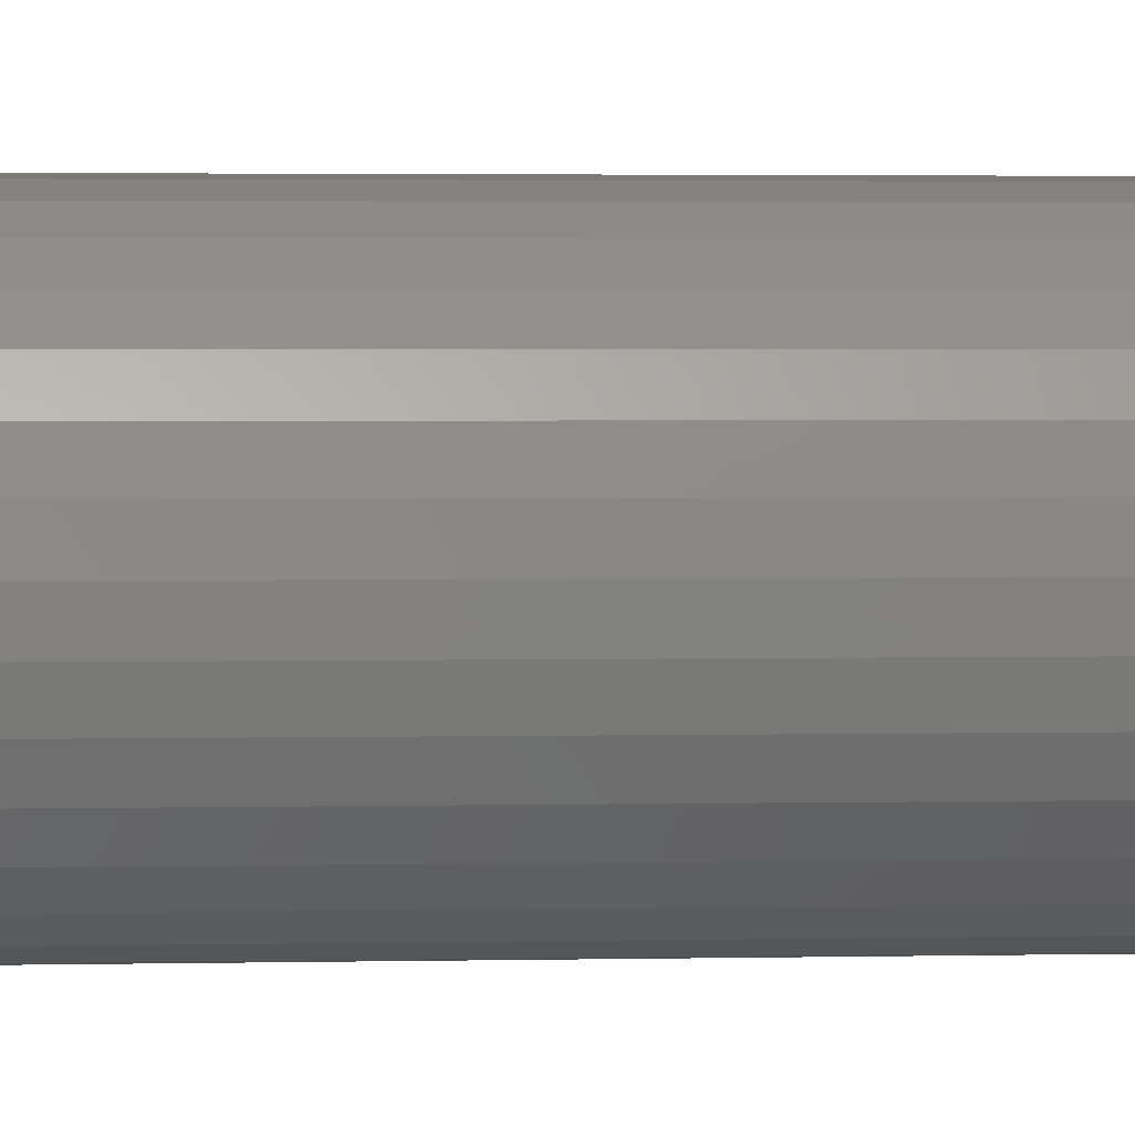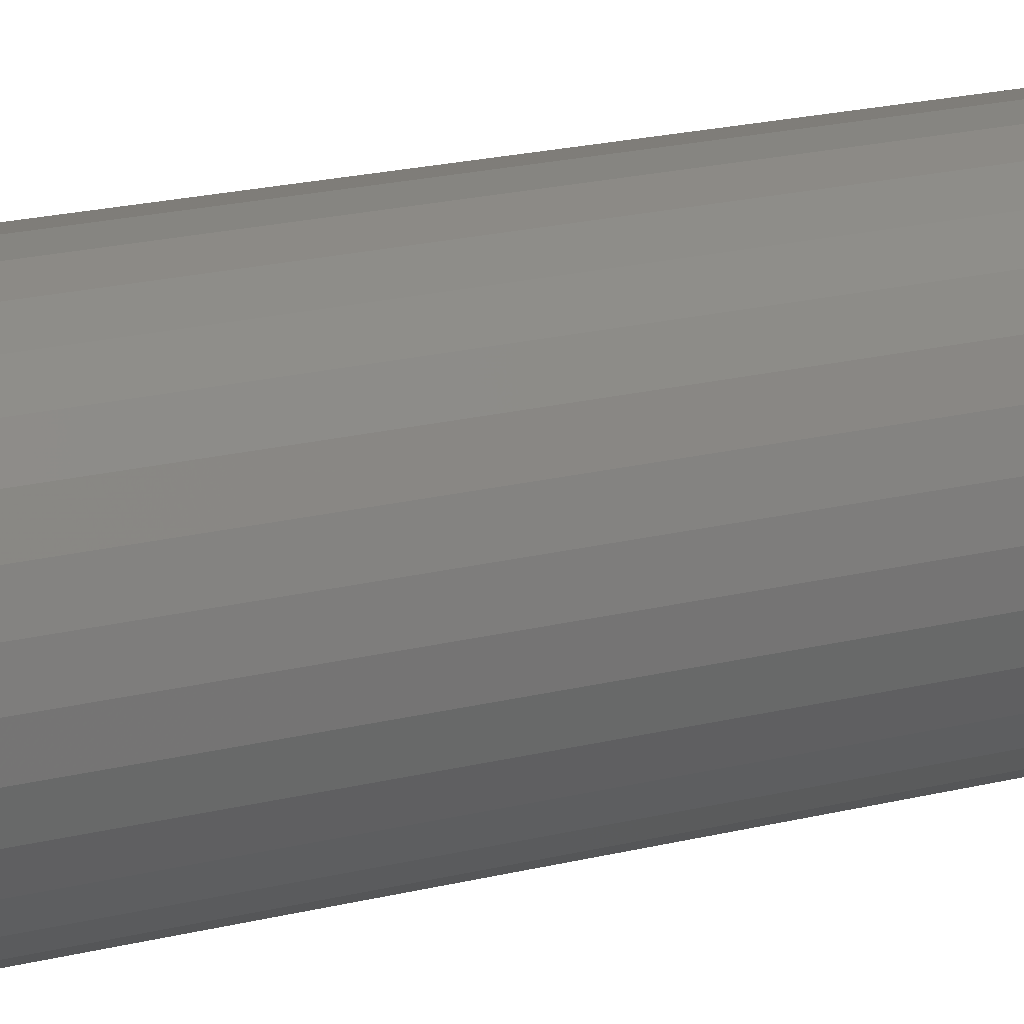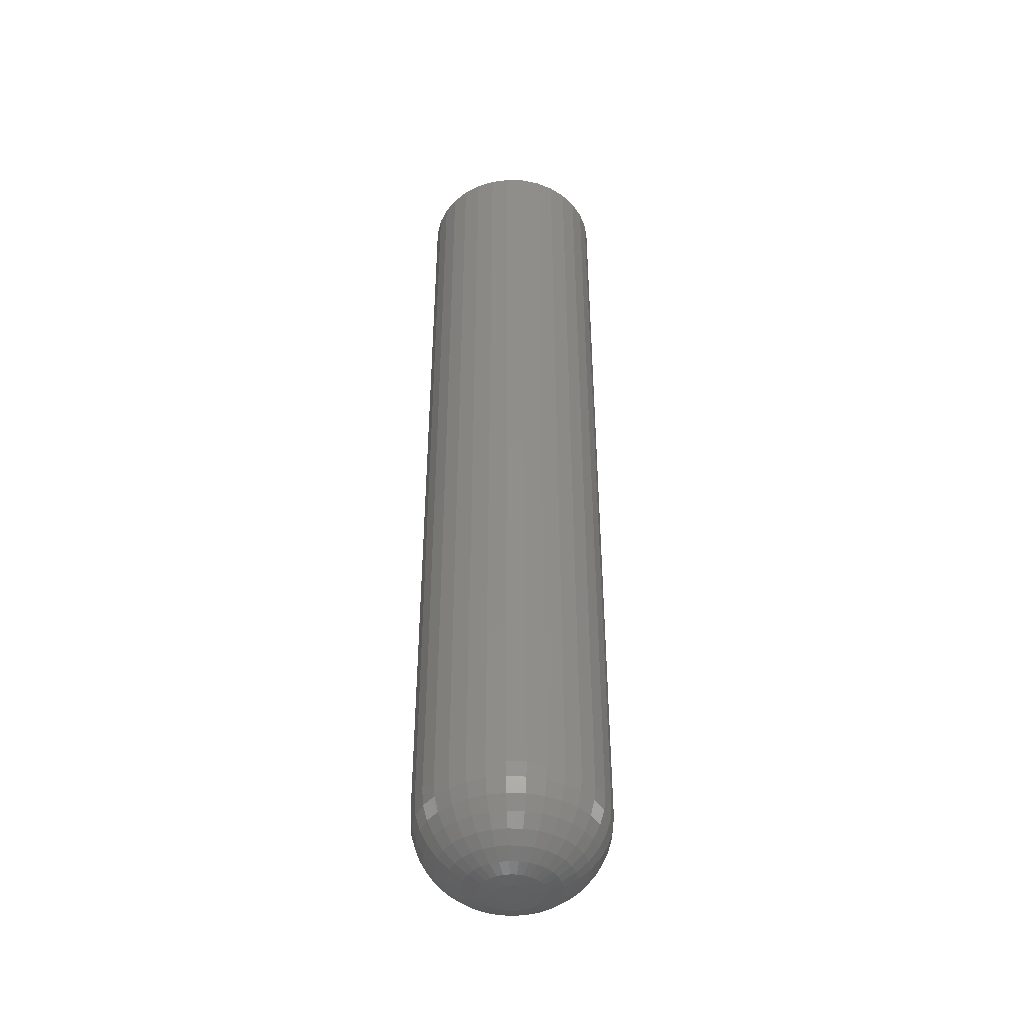
<metadata>
{"format":"stl","ext":"stl","renderer":"f3d","projection":"perspective","resolution":1024,"background":"white","views":[{"elev":1.6,"azim":-97.3,"up":"+Y"},{"elev":16.1,"azim":-119.8,"up":"+Y"},{"elev":-43.4,"azim":172.1,"up":"+Z"}]}
</metadata>
<code>
# stl→obj: 320 verts, 636 faces
v 0.005714 0.008839 0
v -0.01196 0.008839 0
v 0.00382 0.01039 0
v -0.01352 0.006945 0
v 0.007268 0.006945 0
v -0.01467 0.004784 0
v 0.008423 0.004784 0
v 0.007268 -0.006945 0
v -0.01352 -0.006945 0
v 0.008423 -0.004784 0
v -0.01196 -0.008839 0
v 0.005714 -0.008839 0
v -0.01007 -0.01039 0
v -0.01007 0.01039 0
v -0.007909 0.01155 0
v -0.005564 0.01226 0
v -0.003125 0.0125 0
v -0.0006864 0.01226 0
v 0.001659 0.01155 0
v 0.00382 -0.01039 0
v 0.001659 -0.01155 0
v -0.0006864 -0.01226 0
v -0.003125 -0.0125 0
v -0.005564 -0.01226 0
v -0.007909 -0.01155 0
v -0.01467 -0.004784 0
v -0.01538 -0.002439 0
v 0.009135 -0.002439 0
v -0.01562 8.647e-18 0
v 0.009375 -1.497e-18 0
v -0.01538 0.002439 0
v 0.009135 0.002439 0
v 0.07187 -8.498e-17 0.0625
v 0.07187 0 0.75
v 0.07043 -0.01463 0.0625
v 0.07043 -0.01463 0.75
v 0.06617 -0.0287 0.0625
v 0.06617 -0.0287 0.75
v 0.05924 -0.04167 0.0625
v 0.05924 -0.04167 0.75
v 0.04991 -0.05303 0.0625
v 0.04991 -0.05303 0.75
v 0.03854 -0.06236 0.0625
v 0.03854 -0.06236 0.75
v 0.02558 -0.06929 0.0625
v 0.02558 -0.06929 0.75
v 0.01151 -0.07356 0.0625
v 0.01151 -0.07356 0.75
v -0.003125 -0.075 0.0625
v -0.003125 -0.075 0.75
v -0.01776 -0.07356 0.0625
v -0.01776 -0.07356 0.75
v -0.03183 -0.06929 0.0625
v -0.03183 -0.06929 0.75
v -0.04479 -0.06236 0.0625
v -0.04479 -0.06236 0.75
v -0.05616 -0.05303 0.0625
v -0.05616 -0.05303 0.75
v -0.06549 -0.04167 0.0625
v -0.06549 -0.04167 0.75
v -0.07242 -0.0287 0.0625
v -0.07242 -0.0287 0.75
v -0.07668 -0.01463 0.0625
v -0.07668 -0.01463 0.75
v -0.07812 9.185e-18 0.0625
v -0.07812 9.185e-18 0.75
v -0.07668 0.01463 0.0625
v -0.07668 0.01463 0.75
v -0.07242 0.0287 0.0625
v -0.07242 0.0287 0.75
v -0.06549 0.04167 0.0625
v -0.06549 0.04167 0.75
v -0.05616 0.05303 0.0625
v -0.05616 0.05303 0.75
v -0.04479 0.06236 0.0625
v -0.04479 0.06236 0.75
v -0.03183 0.06929 0.0625
v -0.03183 0.06929 0.75
v -0.01776 0.07356 0.0625
v -0.01776 0.07356 0.75
v -0.003125 0.075 0.0625
v -0.003125 0.075 0.75
v 0.01151 0.07356 0.0625
v 0.01151 0.07356 0.75
v 0.02558 0.06929 0.0625
v 0.02558 0.06929 0.75
v 0.03854 0.06236 0.0625
v 0.03854 0.06236 0.75
v 0.04991 0.05303 0.0625
v 0.04991 0.05303 0.75
v 0.05924 0.04167 0.0625
v 0.05924 0.04167 0.75
v 0.06617 0.0287 0.0625
v 0.06617 0.0287 0.75
v 0.07043 0.01463 0.0625
v 0.07043 0.01463 0.75
v -0.07692 6.245e-17 0.05031
v -0.07551 0.0144 0.05031
v -0.07337 6.245e-17 0.03858
v -0.07202 0.0137 0.03858
v -0.06759 5.551e-17 0.02778
v -0.06635 0.01258 0.02778
v -0.05982 4.857e-17 0.01831
v -0.05873 0.01106 0.01831
v -0.05035 4.51e-17 0.01053
v -0.04944 0.009213 0.01053
v -0.03954 3.123e-17 0.004758
v -0.03884 0.007105 0.004758
v -0.02782 2.082e-17 0.001201
v -0.02734 0.004817 0.001201
v 0.06926 0.0144 0.05031
v 0.07067 -3.469e-17 0.05031
v 0.06577 0.0137 0.03858
v 0.06712 -3.469e-17 0.03858
v 0.0601 0.01258 0.02778
v 0.06134 -2.776e-17 0.02778
v 0.05248 0.01106 0.01831
v 0.05357 -2.776e-17 0.01831
v 0.04319 0.009213 0.01053
v 0.0441 -2.429e-17 0.01053
v 0.03259 0.007105 0.004758
v 0.03329 -1.735e-17 0.004758
v 0.02109 0.004817 0.001201
v 0.02157 -1.388e-17 0.001201
v 0.06506 0.02824 0.05031
v 0.06177 0.02688 0.03858
v 0.05643 0.02467 0.02778
v 0.04925 0.0217 0.01831
v 0.0405 0.01807 0.01053
v 0.03052 0.01394 0.004758
v 0.01969 0.00945 0.001201
v 0.05824 0.041 0.05031
v 0.05528 0.03902 0.03858
v 0.05048 0.03582 0.02778
v 0.04401 0.0315 0.01831
v 0.03614 0.02624 0.01053
v 0.02716 0.02023 0.004758
v 0.01741 0.01372 0.001201
v 0.04906 0.05218 0.05031
v 0.04654 0.04967 0.03858
v 0.04246 0.04558 0.02778
v 0.03696 0.04009 0.01831
v 0.03027 0.03339 0.01053
v 0.02263 0.02575 0.004758
v 0.01434 0.01746 0.001201
v 0.03788 0.06136 0.05031
v 0.0359 0.0584 0.03858
v 0.03269 0.0536 0.02778
v 0.02837 0.04714 0.01831
v 0.02311 0.03926 0.01053
v 0.01711 0.03028 0.004758
v 0.01059 0.02053 0.001201
v 0.02512 0.06818 0.05031
v 0.02376 0.0649 0.03858
v 0.02155 0.05956 0.02778
v 0.01857 0.05238 0.01831
v 0.01495 0.04363 0.01053
v 0.01081 0.03365 0.004758
v 0.006325 0.02281 0.001201
v 0.01127 0.07238 0.05031
v 0.01058 0.06889 0.03858
v 0.009452 0.06323 0.02778
v 0.007935 0.0556 0.01831
v 0.006088 0.04632 0.01053
v 0.00398 0.03572 0.004758
v 0.001692 0.02422 0.001201
v -0.003125 0.0738 0.05031
v -0.003125 0.07024 0.03858
v -0.003125 0.06447 0.02778
v -0.003125 0.05669 0.01831
v -0.003125 0.04722 0.01053
v -0.003125 0.03642 0.004758
v -0.003125 0.02469 0.001201
v -0.01752 0.07238 0.05031
v -0.01683 0.06889 0.03858
v -0.0157 0.06323 0.02778
v -0.01419 0.0556 0.01831
v -0.01234 0.04632 0.01053
v -0.01023 0.03572 0.004758
v -0.007942 0.02422 0.001201
v -0.03137 0.06818 0.05031
v -0.03001 0.0649 0.03858
v -0.0278 0.05956 0.02778
v -0.02482 0.05238 0.01831
v -0.0212 0.04363 0.01053
v -0.01706 0.03365 0.004758
v -0.01257 0.02281 0.001201
v -0.04413 0.06136 0.05031
v -0.04215 0.0584 0.03858
v -0.03894 0.0536 0.02778
v -0.03462 0.04714 0.01831
v -0.02936 0.03926 0.01053
v -0.02336 0.03028 0.004758
v -0.01684 0.02053 0.001201
v -0.05531 0.05218 0.05031
v -0.05279 0.04967 0.03858
v -0.04871 0.04558 0.02778
v -0.04321 0.04009 0.01831
v -0.03652 0.03339 0.01053
v -0.02888 0.02575 0.004758
v -0.02059 0.01746 0.001201
v -0.06449 0.041 0.05031
v -0.06153 0.03902 0.03858
v -0.05673 0.03582 0.02778
v -0.05026 0.0315 0.01831
v -0.04239 0.02624 0.01053
v -0.03341 0.02023 0.004758
v -0.02366 0.01372 0.001201
v -0.07131 0.02824 0.05031
v -0.06802 0.02688 0.03858
v -0.06268 0.02467 0.02778
v -0.0555 0.0217 0.01831
v -0.04675 0.01807 0.01053
v -0.03677 0.01394 0.004758
v -0.02594 0.00945 0.001201
v 0.06926 -0.0144 0.05031
v 0.06577 -0.0137 0.03858
v 0.0601 -0.01258 0.02778
v 0.05248 -0.01106 0.01831
v 0.04319 -0.009213 0.01053
v 0.03259 -0.007105 0.004758
v 0.02109 -0.004817 0.001201
v -0.07551 -0.0144 0.05031
v -0.07202 -0.0137 0.03858
v -0.06635 -0.01258 0.02778
v -0.05873 -0.01106 0.01831
v -0.04944 -0.009213 0.01053
v -0.03884 -0.007105 0.004758
v -0.02734 -0.004817 0.001201
v -0.07131 -0.02824 0.05031
v -0.06802 -0.02688 0.03858
v -0.06268 -0.02467 0.02778
v -0.0555 -0.0217 0.01831
v -0.04675 -0.01807 0.01053
v -0.03677 -0.01394 0.004758
v -0.02594 -0.00945 0.001201
v -0.06449 -0.041 0.05031
v -0.06153 -0.03902 0.03858
v -0.05673 -0.03582 0.02778
v -0.05026 -0.0315 0.01831
v -0.04239 -0.02624 0.01053
v -0.03341 -0.02023 0.004758
v -0.02366 -0.01372 0.001201
v -0.05531 -0.05218 0.05031
v -0.05279 -0.04967 0.03858
v -0.04871 -0.04558 0.02778
v -0.04321 -0.04009 0.01831
v -0.03652 -0.03339 0.01053
v -0.02888 -0.02575 0.004758
v -0.02059 -0.01746 0.001201
v -0.04413 -0.06136 0.05031
v -0.04215 -0.0584 0.03858
v -0.03894 -0.0536 0.02778
v -0.03462 -0.04714 0.01831
v -0.02936 -0.03926 0.01053
v -0.02336 -0.03028 0.004758
v -0.01684 -0.02053 0.001201
v -0.03137 -0.06818 0.05031
v -0.03001 -0.0649 0.03858
v -0.0278 -0.05956 0.02778
v -0.02482 -0.05238 0.01831
v -0.0212 -0.04363 0.01053
v -0.01706 -0.03365 0.004758
v -0.01257 -0.02281 0.001201
v -0.01752 -0.07238 0.05031
v -0.01683 -0.06889 0.03858
v -0.0157 -0.06323 0.02778
v -0.01419 -0.0556 0.01831
v -0.01234 -0.04632 0.01053
v -0.01023 -0.03572 0.004758
v -0.007942 -0.02422 0.001201
v -0.003125 -0.0738 0.05031
v -0.003125 -0.07024 0.03858
v -0.003125 -0.06447 0.02778
v -0.003125 -0.05669 0.01831
v -0.003125 -0.04722 0.01053
v -0.003125 -0.03642 0.004758
v -0.003125 -0.02469 0.001201
v 0.01127 -0.07238 0.05031
v 0.01058 -0.06889 0.03858
v 0.009452 -0.06323 0.02778
v 0.007935 -0.0556 0.01831
v 0.006088 -0.04632 0.01053
v 0.00398 -0.03572 0.004758
v 0.001692 -0.02422 0.001201
v 0.02512 -0.06818 0.05031
v 0.02376 -0.0649 0.03858
v 0.02155 -0.05956 0.02778
v 0.01857 -0.05238 0.01831
v 0.01495 -0.04363 0.01053
v 0.01081 -0.03365 0.004758
v 0.006325 -0.02281 0.001201
v 0.03788 -0.06136 0.05031
v 0.0359 -0.0584 0.03858
v 0.03269 -0.0536 0.02778
v 0.02837 -0.04714 0.01831
v 0.02311 -0.03926 0.01053
v 0.01711 -0.03028 0.004758
v 0.01059 -0.02053 0.001201
v 0.04906 -0.05218 0.05031
v 0.04654 -0.04967 0.03858
v 0.04246 -0.04558 0.02778
v 0.03696 -0.04009 0.01831
v 0.03027 -0.03339 0.01053
v 0.02263 -0.02575 0.004758
v 0.01434 -0.01746 0.001201
v 0.05824 -0.041 0.05031
v 0.05528 -0.03902 0.03858
v 0.05048 -0.03582 0.02778
v 0.04401 -0.0315 0.01831
v 0.03614 -0.02624 0.01053
v 0.02716 -0.02023 0.004758
v 0.01741 -0.01372 0.001201
v 0.06506 -0.02824 0.05031
v 0.06177 -0.02688 0.03858
v 0.05643 -0.02467 0.02778
v 0.04925 -0.0217 0.01831
v 0.0405 -0.01807 0.01053
v 0.03052 -0.01394 0.004758
v 0.01969 -0.00945 0.001201
f 1 2 3
f 1 4 2
f 5 4 1
f 6 4 5
f 7 6 5
f 8 9 10
f 11 9 8
f 12 11 8
f 12 13 11
f 14 15 16
f 14 16 17
f 14 17 18
f 14 18 19
f 14 19 3
f 14 3 2
f 20 21 22
f 20 22 23
f 20 23 24
f 20 24 25
f 20 25 13
f 20 13 12
f 9 26 10
f 10 26 27
f 10 27 28
f 28 27 29
f 28 29 30
f 30 29 31
f 30 31 32
f 32 31 6
f 32 6 7
f 33 34 35
f 35 34 36
f 35 36 37
f 37 36 38
f 37 38 39
f 39 38 40
f 39 40 41
f 41 40 42
f 41 42 43
f 43 42 44
f 43 44 45
f 45 44 46
f 45 46 47
f 47 46 48
f 47 48 49
f 49 48 50
f 49 50 51
f 51 50 52
f 51 52 53
f 53 52 54
f 53 54 55
f 55 54 56
f 55 56 57
f 57 56 58
f 57 58 59
f 59 58 60
f 59 60 61
f 61 60 62
f 61 62 63
f 63 62 64
f 63 64 65
f 65 64 66
f 65 66 67
f 67 66 68
f 67 68 69
f 69 68 70
f 69 70 71
f 71 70 72
f 71 72 73
f 73 72 74
f 73 74 75
f 75 74 76
f 75 76 77
f 77 76 78
f 77 78 79
f 79 78 80
f 79 80 81
f 81 80 82
f 81 82 83
f 83 82 84
f 83 84 85
f 85 84 86
f 85 86 87
f 87 86 88
f 87 88 89
f 89 88 90
f 89 90 91
f 91 90 92
f 91 92 93
f 93 92 94
f 93 94 95
f 95 94 96
f 95 96 33
f 33 96 34
f 65 67 97
f 97 67 98
f 97 98 99
f 99 98 100
f 99 100 101
f 101 100 102
f 101 102 103
f 103 102 104
f 103 104 105
f 105 104 106
f 105 106 107
f 107 106 108
f 107 108 109
f 109 108 110
f 109 110 29
f 29 110 31
f 95 33 111
f 111 33 112
f 111 112 113
f 113 112 114
f 113 114 115
f 115 114 116
f 115 116 117
f 117 116 118
f 117 118 119
f 119 118 120
f 119 120 121
f 121 120 122
f 121 122 123
f 123 122 124
f 123 124 32
f 32 124 30
f 93 95 125
f 125 95 111
f 125 111 126
f 126 111 113
f 126 113 127
f 127 113 115
f 127 115 128
f 128 115 117
f 128 117 129
f 129 117 119
f 129 119 130
f 130 119 121
f 130 121 131
f 131 121 123
f 131 123 7
f 7 123 32
f 91 93 132
f 132 93 125
f 132 125 133
f 133 125 126
f 133 126 134
f 134 126 127
f 134 127 135
f 135 127 128
f 135 128 136
f 136 128 129
f 136 129 137
f 137 129 130
f 137 130 138
f 138 130 131
f 138 131 5
f 5 131 7
f 89 91 139
f 139 91 132
f 139 132 140
f 140 132 133
f 140 133 141
f 141 133 134
f 141 134 142
f 142 134 135
f 142 135 143
f 143 135 136
f 143 136 144
f 144 136 137
f 144 137 145
f 145 137 138
f 145 138 1
f 1 138 5
f 87 89 146
f 146 89 139
f 146 139 147
f 147 139 140
f 147 140 148
f 148 140 141
f 148 141 149
f 149 141 142
f 149 142 150
f 150 142 143
f 150 143 151
f 151 143 144
f 151 144 152
f 152 144 145
f 152 145 3
f 3 145 1
f 85 87 153
f 153 87 146
f 153 146 154
f 154 146 147
f 154 147 155
f 155 147 148
f 155 148 156
f 156 148 149
f 156 149 157
f 157 149 150
f 157 150 158
f 158 150 151
f 158 151 159
f 159 151 152
f 159 152 19
f 19 152 3
f 83 85 160
f 160 85 153
f 160 153 161
f 161 153 154
f 161 154 162
f 162 154 155
f 162 155 163
f 163 155 156
f 163 156 164
f 164 156 157
f 164 157 165
f 165 157 158
f 165 158 166
f 166 158 159
f 166 159 18
f 18 159 19
f 81 83 167
f 167 83 160
f 167 160 168
f 168 160 161
f 168 161 169
f 169 161 162
f 169 162 170
f 170 162 163
f 170 163 171
f 171 163 164
f 171 164 172
f 172 164 165
f 172 165 173
f 173 165 166
f 173 166 17
f 17 166 18
f 79 81 174
f 174 81 167
f 174 167 175
f 175 167 168
f 175 168 176
f 176 168 169
f 176 169 177
f 177 169 170
f 177 170 178
f 178 170 171
f 178 171 179
f 179 171 172
f 179 172 180
f 180 172 173
f 180 173 16
f 16 173 17
f 77 79 181
f 181 79 174
f 181 174 182
f 182 174 175
f 182 175 183
f 183 175 176
f 183 176 184
f 184 176 177
f 184 177 185
f 185 177 178
f 185 178 186
f 186 178 179
f 186 179 187
f 187 179 180
f 187 180 15
f 15 180 16
f 75 77 188
f 188 77 181
f 188 181 189
f 189 181 182
f 189 182 190
f 190 182 183
f 190 183 191
f 191 183 184
f 191 184 192
f 192 184 185
f 192 185 193
f 193 185 186
f 193 186 194
f 194 186 187
f 194 187 14
f 14 187 15
f 73 75 195
f 195 75 188
f 195 188 196
f 196 188 189
f 196 189 197
f 197 189 190
f 197 190 198
f 198 190 191
f 198 191 199
f 199 191 192
f 199 192 200
f 200 192 193
f 200 193 201
f 201 193 194
f 201 194 2
f 2 194 14
f 71 73 202
f 202 73 195
f 202 195 203
f 203 195 196
f 203 196 204
f 204 196 197
f 204 197 205
f 205 197 198
f 205 198 206
f 206 198 199
f 206 199 207
f 207 199 200
f 207 200 208
f 208 200 201
f 208 201 4
f 4 201 2
f 69 71 209
f 209 71 202
f 209 202 210
f 210 202 203
f 210 203 211
f 211 203 204
f 211 204 212
f 212 204 205
f 212 205 213
f 213 205 206
f 213 206 214
f 214 206 207
f 214 207 215
f 215 207 208
f 215 208 6
f 6 208 4
f 67 69 98
f 98 69 209
f 98 209 100
f 100 209 210
f 100 210 102
f 102 210 211
f 102 211 104
f 104 211 212
f 104 212 106
f 106 212 213
f 106 213 108
f 108 213 214
f 108 214 110
f 110 214 215
f 110 215 31
f 31 215 6
f 33 35 112
f 112 35 216
f 112 216 114
f 114 216 217
f 114 217 116
f 116 217 218
f 116 218 118
f 118 218 219
f 118 219 120
f 120 219 220
f 120 220 122
f 122 220 221
f 122 221 124
f 124 221 222
f 124 222 30
f 30 222 28
f 63 65 223
f 223 65 97
f 223 97 224
f 224 97 99
f 224 99 225
f 225 99 101
f 225 101 226
f 226 101 103
f 226 103 227
f 227 103 105
f 227 105 228
f 228 105 107
f 228 107 229
f 229 107 109
f 229 109 27
f 27 109 29
f 61 63 230
f 230 63 223
f 230 223 231
f 231 223 224
f 231 224 232
f 232 224 225
f 232 225 233
f 233 225 226
f 233 226 234
f 234 226 227
f 234 227 235
f 235 227 228
f 235 228 236
f 236 228 229
f 236 229 26
f 26 229 27
f 59 61 237
f 237 61 230
f 237 230 238
f 238 230 231
f 238 231 239
f 239 231 232
f 239 232 240
f 240 232 233
f 240 233 241
f 241 233 234
f 241 234 242
f 242 234 235
f 242 235 243
f 243 235 236
f 243 236 9
f 9 236 26
f 57 59 244
f 244 59 237
f 244 237 245
f 245 237 238
f 245 238 246
f 246 238 239
f 246 239 247
f 247 239 240
f 247 240 248
f 248 240 241
f 248 241 249
f 249 241 242
f 249 242 250
f 250 242 243
f 250 243 11
f 11 243 9
f 55 57 251
f 251 57 244
f 251 244 252
f 252 244 245
f 252 245 253
f 253 245 246
f 253 246 254
f 254 246 247
f 254 247 255
f 255 247 248
f 255 248 256
f 256 248 249
f 256 249 257
f 257 249 250
f 257 250 13
f 13 250 11
f 53 55 258
f 258 55 251
f 258 251 259
f 259 251 252
f 259 252 260
f 260 252 253
f 260 253 261
f 261 253 254
f 261 254 262
f 262 254 255
f 262 255 263
f 263 255 256
f 263 256 264
f 264 256 257
f 264 257 25
f 25 257 13
f 51 53 265
f 265 53 258
f 265 258 266
f 266 258 259
f 266 259 267
f 267 259 260
f 267 260 268
f 268 260 261
f 268 261 269
f 269 261 262
f 269 262 270
f 270 262 263
f 270 263 271
f 271 263 264
f 271 264 24
f 24 264 25
f 49 51 272
f 272 51 265
f 272 265 273
f 273 265 266
f 273 266 274
f 274 266 267
f 274 267 275
f 275 267 268
f 275 268 276
f 276 268 269
f 276 269 277
f 277 269 270
f 277 270 278
f 278 270 271
f 278 271 23
f 23 271 24
f 47 49 279
f 279 49 272
f 279 272 280
f 280 272 273
f 280 273 281
f 281 273 274
f 281 274 282
f 282 274 275
f 282 275 283
f 283 275 276
f 283 276 284
f 284 276 277
f 284 277 285
f 285 277 278
f 285 278 22
f 22 278 23
f 45 47 286
f 286 47 279
f 286 279 287
f 287 279 280
f 287 280 288
f 288 280 281
f 288 281 289
f 289 281 282
f 289 282 290
f 290 282 283
f 290 283 291
f 291 283 284
f 291 284 292
f 292 284 285
f 292 285 21
f 21 285 22
f 43 45 293
f 293 45 286
f 293 286 294
f 294 286 287
f 294 287 295
f 295 287 288
f 295 288 296
f 296 288 289
f 296 289 297
f 297 289 290
f 297 290 298
f 298 290 291
f 298 291 299
f 299 291 292
f 299 292 20
f 20 292 21
f 41 43 300
f 300 43 293
f 300 293 301
f 301 293 294
f 301 294 302
f 302 294 295
f 302 295 303
f 303 295 296
f 303 296 304
f 304 296 297
f 304 297 305
f 305 297 298
f 305 298 306
f 306 298 299
f 306 299 12
f 12 299 20
f 39 41 307
f 307 41 300
f 307 300 308
f 308 300 301
f 308 301 309
f 309 301 302
f 309 302 310
f 310 302 303
f 310 303 311
f 311 303 304
f 311 304 312
f 312 304 305
f 312 305 313
f 313 305 306
f 313 306 8
f 8 306 12
f 37 39 314
f 314 39 307
f 314 307 315
f 315 307 308
f 315 308 316
f 316 308 309
f 316 309 317
f 317 309 310
f 317 310 318
f 318 310 311
f 318 311 319
f 319 311 312
f 319 312 320
f 320 312 313
f 320 313 10
f 10 313 8
f 35 37 216
f 216 37 314
f 216 314 217
f 217 314 315
f 217 315 218
f 218 315 316
f 218 316 219
f 219 316 317
f 219 317 220
f 220 317 318
f 220 318 221
f 221 318 319
f 221 319 222
f 222 319 320
f 222 320 28
f 28 320 10
f 80 84 82
f 84 80 78
f 84 78 86
f 86 78 76
f 86 76 88
f 88 76 74
f 88 74 90
f 42 56 44
f 44 56 54
f 44 54 46
f 46 54 52
f 46 52 48
f 48 52 50
f 90 74 92
f 92 74 72
f 92 72 94
f 94 72 70
f 94 70 96
f 96 70 68
f 96 68 34
f 34 68 66
f 34 66 36
f 36 66 64
f 36 64 38
f 38 64 62
f 38 62 40
f 40 62 60
f 40 60 42
f 42 60 58
f 42 58 56

</code>
